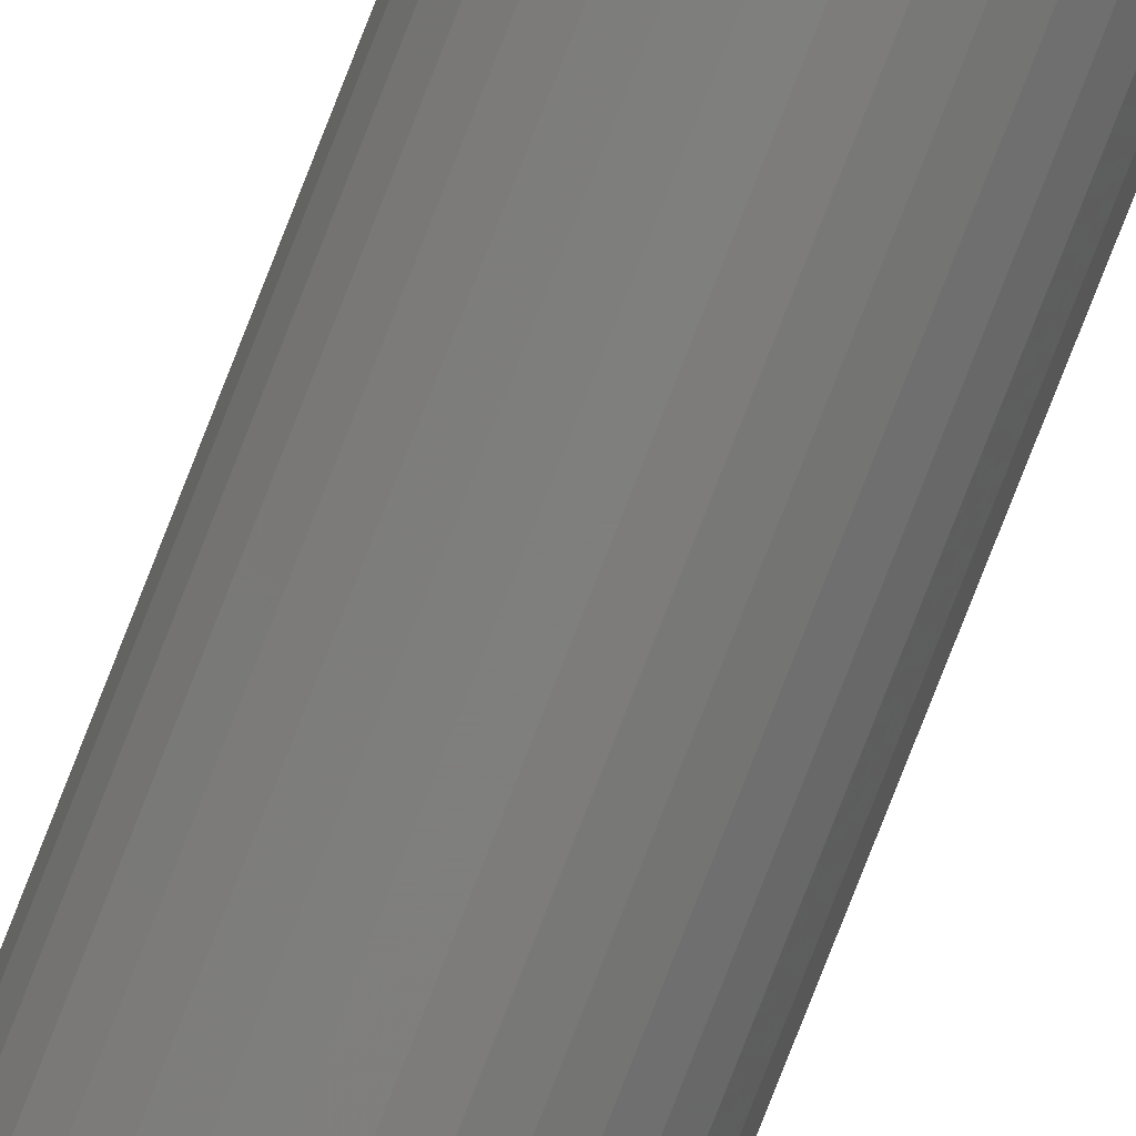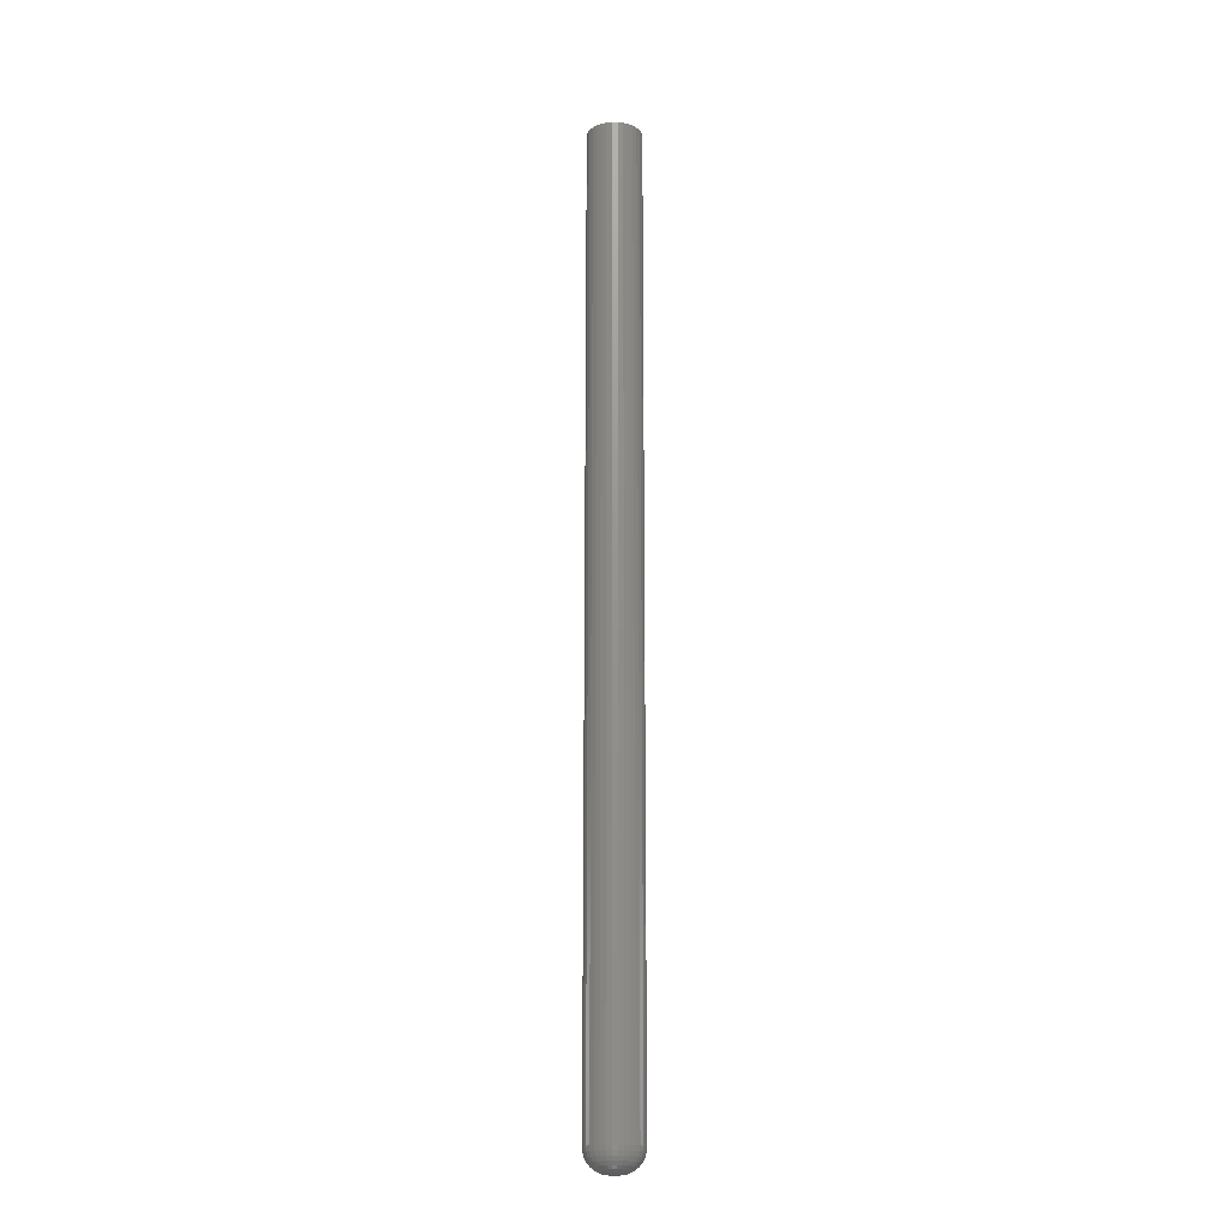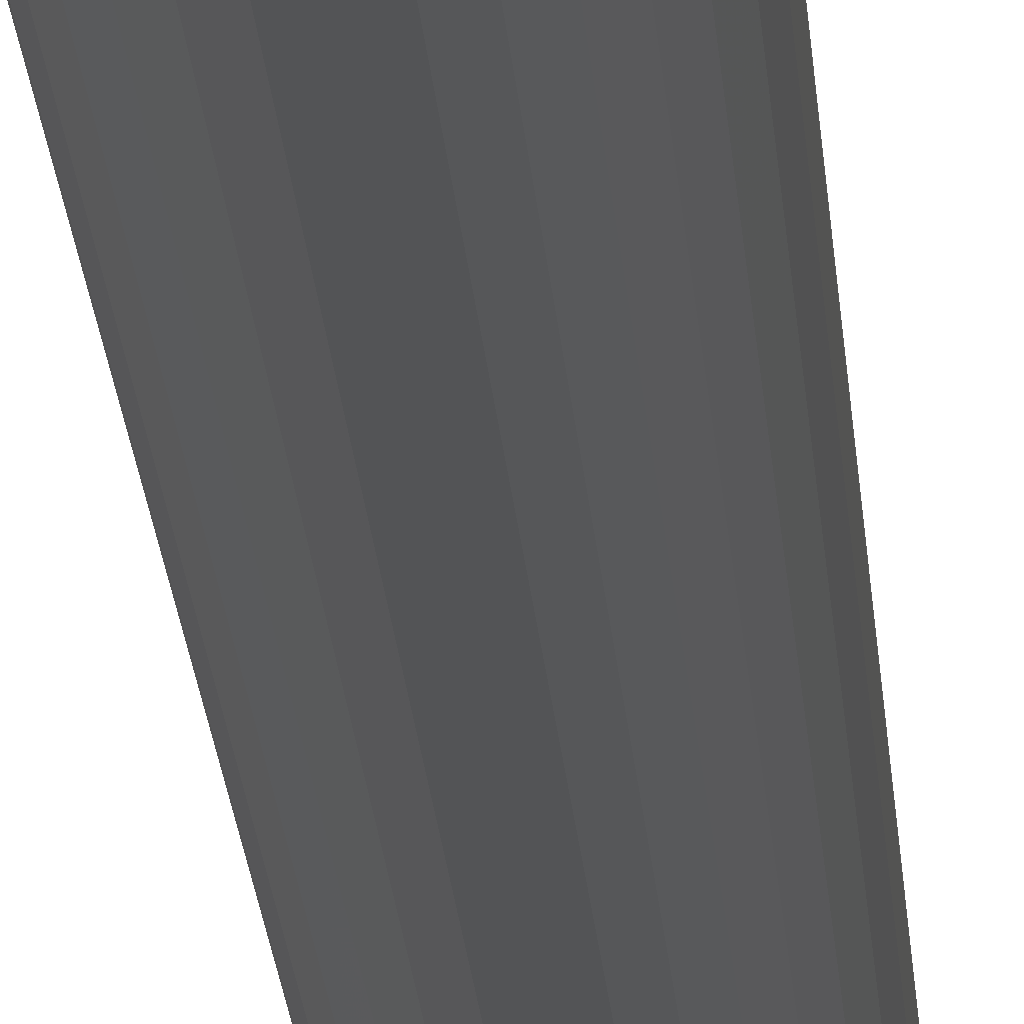
<metadata>
{"format":"stl","ext":"stl","renderer":"f3d","projection":"perspective","resolution":1024,"background":"white","views":[{"elev":-77.8,"azim":-21.3,"up":"+Z"},{"elev":-18.2,"azim":-107.7,"up":"+Y"},{"elev":-9.9,"azim":-178.1,"up":"+Z"}]}
</metadata>
<code>
# stl→obj: 302 verts, 600 faces
v 0.0005757 -0.9922 -0.007812
v 0.0001603 -0.9922 -0.005993
v -0.007812 -0.9922 -0.007812
v -0.007397 -0.9922 -0.009632
v 0.0001603 -0.9922 -0.009632
v -0.007397 -0.9922 -0.005993
v -0.001003 -0.9922 -0.004533
v -0.002685 -0.9922 -0.003724
v -0.004552 -0.9922 -0.003724
v -0.006233 -0.9922 -0.004533
v -0.006233 -0.9922 -0.01109
v -0.004552 -0.9922 -0.0119
v -0.002685 -0.9922 -0.0119
v -0.001003 -0.9922 -0.01109
v 0.02401 1.726e-18 -0.007812
v 0.02401 -0.9688 -0.007812
v 0.02348 1.36e-18 -0.0132
v 0.02348 -0.9688 -0.0132
v 0.02191 9.431e-19 -0.01839
v 0.02191 -0.9688 -0.01839
v 0.01936 4.894e-19 -0.02316
v 0.01936 -0.9688 -0.02316
v 0.01592 1.695e-20 -0.02735
v 0.01592 -0.9688 -0.02735
v 0.01173 -4.562e-19 -0.03079
v 0.01173 -0.9688 -0.03079
v 0.006956 -9.117e-19 -0.03334
v 0.006956 -0.9688 -0.03334
v 0.001772 -1.332e-18 -0.03491
v 0.001772 -0.9688 -0.03491
v -0.003618 -1.702e-18 -0.03544
v -0.003618 -0.9688 -0.03544
v -0.009009 -2.006e-18 -0.03491
v -0.009009 -0.9688 -0.03491
v -0.01419 -2.232e-18 -0.03334
v -0.01419 -0.9688 -0.03334
v -0.01897 -2.374e-18 -0.03079
v -0.01897 -0.9688 -0.03079
v -0.02316 -2.423e-18 -0.02735
v -0.02316 -0.9688 -0.02735
v -0.02659 -2.38e-18 -0.02316
v -0.02659 -0.9688 -0.02316
v -0.02915 -2.245e-18 -0.01839
v -0.02915 -0.9688 -0.01839
v -0.03072 -2.024e-18 -0.0132
v -0.03072 -0.9688 -0.0132
v -0.03125 -1.726e-18 -0.007812
v -0.03125 -0.9688 -0.007812
v -0.03072 -1.36e-18 -0.002422
v -0.03072 -0.9688 -0.002422
v -0.02915 -9.431e-19 0.002762
v -0.02915 -0.9688 0.002762
v -0.02659 -4.894e-19 0.007539
v -0.02659 -0.9688 0.007539
v -0.02316 -1.695e-20 0.01173
v -0.02316 -0.9688 0.01173
v -0.01897 4.562e-19 0.01516
v -0.01897 -0.9688 0.01516
v -0.01419 9.117e-19 0.01772
v -0.01419 -0.9688 0.01772
v -0.009009 1.332e-18 0.01929
v -0.009009 -0.9688 0.01929
v -0.003618 1.702e-18 0.01982
v -0.003618 -0.9688 0.01982
v 0.001772 2.006e-18 0.01929
v 0.001772 -0.9688 0.01929
v 0.006956 2.232e-18 0.01772
v 0.006956 -0.9688 0.01772
v 0.01173 2.374e-18 0.01516
v 0.01173 -0.9688 0.01516
v 0.01592 2.423e-18 0.01173
v 0.01592 -0.9688 0.01173
v 0.01936 2.38e-18 0.007539
v 0.01936 -0.9688 0.007539
v 0.02191 2.245e-18 0.002762
v 0.02191 -0.9688 0.002762
v 0.02348 2.024e-18 -0.002422
v 0.02348 -0.9688 -0.002422
v 0.00498 -0.9917 -0.006102
v 0.003671 -0.9917 -0.002942
v 0.001252 -0.9917 -0.0005234
v -0.003618 -0.9917 0.000954
v -0.006973 -0.9917 0.0002867
v -0.009817 -0.9917 -0.001614
v -0.01172 -0.9917 -0.004458
v -0.01222 -0.9917 -0.006102
v -0.01238 -0.9917 -0.007812
v -0.01678 -0.9904 -0.007812
v -0.01653 -0.9904 -0.005244
v -0.02083 -0.9882 -0.007812
v -0.0205 -0.9882 -0.004454
v -0.02439 -0.9853 -0.007812
v -0.02399 -0.9853 -0.003761
v -0.0273 -0.9818 -0.007812
v -0.02685 -0.9818 -0.003192
v -0.02947 -0.9777 -0.007812
v -0.02897 -0.9777 -0.00277
v -0.0308 -0.9733 -0.007812
v -0.03028 -0.9733 -0.00251
v 0.02356 -0.9733 -0.007812
v 0.02304 -0.9733 -0.00251
v 0.02223 -0.9777 -0.007812
v 0.02173 -0.9777 -0.00277
v 0.02006 -0.9818 -0.007812
v 0.01961 -0.9818 -0.003192
v 0.01715 -0.9853 -0.007812
v 0.01675 -0.9853 -0.003761
v 0.0136 -0.9882 -0.007812
v 0.01327 -0.9882 -0.004454
v 0.009545 -0.9904 -0.007812
v 0.009292 -0.9904 -0.005244
v 0.005148 -0.9917 -0.007812
v 0.02149 -0.9733 0.002589
v 0.02026 -0.9777 0.002079
v 0.01826 -0.9818 0.00125
v 0.01557 -0.9853 0.0001346
v 0.01229 -0.9882 -0.001225
v 0.008543 -0.9904 -0.002775
v 0.004481 -0.9917 -0.004458
v 0.01898 -0.9733 0.007289
v 0.01787 -0.9777 0.006548
v 0.01607 -0.9818 0.005344
v 0.01365 -0.9853 0.003725
v 0.0107 -0.9882 0.001752
v 0.007326 -0.9904 -0.0004994
v 0.0156 -0.9733 0.01141
v 0.01466 -0.9777 0.01046
v 0.01313 -0.9818 0.008933
v 0.01107 -0.9853 0.006872
v 0.008555 -0.9882 0.004361
v 0.005689 -0.9904 0.001495
v 0.00258 -0.9917 -0.001614
v 0.01148 -0.9733 0.01479
v 0.01074 -0.9777 0.01368
v 0.009538 -0.9818 0.01188
v 0.007919 -0.9853 0.009455
v 0.005946 -0.9882 0.006501
v 0.003695 -0.9904 0.003132
v 0.006783 -0.9733 0.0173
v 0.006273 -0.9777 0.01607
v 0.005444 -0.9818 0.01407
v 0.004329 -0.9853 0.01137
v 0.00297 -0.9882 0.008092
v 0.001419 -0.9904 0.004349
v -0.0002636 -0.9917 0.0002867
v 0.001684 -0.9733 0.01885
v 0.001424 -0.9777 0.01754
v 0.001002 -0.9818 0.01541
v 0.000433 -0.9853 0.01256
v -0.0002599 -0.9882 0.009072
v -0.00105 -0.9904 0.005098
v -0.001908 -0.9917 0.0007856
v -0.003618 -0.9733 0.01937
v -0.003618 -0.9777 0.01804
v -0.003618 -0.9818 0.01587
v -0.003618 -0.9853 0.01295
v -0.003618 -0.9882 0.009403
v -0.003618 -0.9904 0.005351
v -0.008921 -0.9733 0.01885
v -0.008661 -0.9777 0.01754
v -0.008238 -0.9818 0.01541
v -0.00767 -0.9853 0.01256
v -0.006977 -0.9882 0.009072
v -0.006186 -0.9904 0.005098
v -0.005329 -0.9917 0.0007856
v -0.01402 -0.9733 0.0173
v -0.01351 -0.9777 0.01607
v -0.01268 -0.9818 0.01407
v -0.01157 -0.9853 0.01137
v -0.01021 -0.9882 0.008092
v -0.008656 -0.9904 0.004349
v -0.01872 -0.9733 0.01479
v -0.01798 -0.9777 0.01368
v -0.01678 -0.9818 0.01188
v -0.01516 -0.9853 0.009455
v -0.01318 -0.9882 0.006501
v -0.01093 -0.9904 0.003132
v -0.008489 -0.9917 -0.0005234
v -0.02284 -0.9733 0.01141
v -0.0219 -0.9777 0.01046
v -0.02036 -0.9818 0.008933
v -0.0183 -0.9853 0.006872
v -0.01579 -0.9882 0.004361
v -0.01293 -0.9904 0.001495
v -0.02622 -0.9733 0.007289
v -0.02511 -0.9777 0.006548
v -0.02331 -0.9818 0.005344
v -0.02089 -0.9853 0.003725
v -0.01793 -0.9882 0.001752
v -0.01456 -0.9904 -0.0004994
v -0.01091 -0.9917 -0.002942
v -0.02873 -0.9733 0.002589
v -0.0275 -0.9777 0.002079
v -0.0255 -0.9818 0.00125
v -0.0228 -0.9853 0.0001346
v -0.01952 -0.9882 -0.001225
v -0.01578 -0.9904 -0.002775
v -0.01222 -0.9917 -0.009523
v -0.01091 -0.9917 -0.01268
v -0.008489 -0.9917 -0.0151
v -0.003618 -0.9917 -0.01658
v -0.0002636 -0.9917 -0.01591
v 0.00258 -0.9917 -0.01401
v 0.004481 -0.9917 -0.01117
v 0.00498 -0.9917 -0.009523
v 0.009292 -0.9904 -0.01038
v 0.01327 -0.9882 -0.01117
v 0.01675 -0.9853 -0.01186
v 0.01961 -0.9818 -0.01243
v 0.02173 -0.9777 -0.01286
v 0.02304 -0.9733 -0.01312
v -0.03028 -0.9733 -0.01312
v -0.02897 -0.9777 -0.01286
v -0.02685 -0.9818 -0.01243
v -0.02399 -0.9853 -0.01186
v -0.0205 -0.9882 -0.01117
v -0.01653 -0.9904 -0.01038
v -0.02873 -0.9733 -0.01821
v -0.0275 -0.9777 -0.0177
v -0.0255 -0.9818 -0.01688
v -0.0228 -0.9853 -0.01576
v -0.01952 -0.9882 -0.0144
v -0.01578 -0.9904 -0.01285
v -0.01172 -0.9917 -0.01117
v -0.02622 -0.9733 -0.02291
v -0.02511 -0.9777 -0.02217
v -0.02331 -0.9818 -0.02097
v -0.02089 -0.9853 -0.01935
v -0.01793 -0.9882 -0.01738
v -0.01456 -0.9904 -0.01513
v -0.02284 -0.9733 -0.02703
v -0.0219 -0.9777 -0.02609
v -0.02036 -0.9818 -0.02456
v -0.0183 -0.9853 -0.0225
v -0.01579 -0.9882 -0.01999
v -0.01293 -0.9904 -0.01712
v -0.009817 -0.9917 -0.01401
v -0.01872 -0.9733 -0.03041
v -0.01798 -0.9777 -0.0293
v -0.01678 -0.9818 -0.0275
v -0.01516 -0.9853 -0.02508
v -0.01318 -0.9882 -0.02213
v -0.01093 -0.9904 -0.01876
v -0.01402 -0.9733 -0.03292
v -0.01351 -0.9777 -0.03169
v -0.01268 -0.9818 -0.02969
v -0.01157 -0.9853 -0.027
v -0.01021 -0.9882 -0.02372
v -0.008656 -0.9904 -0.01997
v -0.006973 -0.9917 -0.01591
v -0.008921 -0.9733 -0.03447
v -0.008661 -0.9777 -0.03316
v -0.008238 -0.9818 -0.03104
v -0.00767 -0.9853 -0.02818
v -0.006977 -0.9882 -0.0247
v -0.006186 -0.9904 -0.02072
v -0.005329 -0.9917 -0.01641
v -0.003618 -0.9733 -0.03499
v -0.003618 -0.9777 -0.03366
v -0.003618 -0.9818 -0.03149
v -0.003618 -0.9853 -0.02858
v -0.003618 -0.9882 -0.02503
v -0.003618 -0.9904 -0.02098
v 0.001684 -0.9733 -0.03447
v 0.001424 -0.9777 -0.03316
v 0.001002 -0.9818 -0.03104
v 0.000433 -0.9853 -0.02818
v -0.0002599 -0.9882 -0.0247
v -0.00105 -0.9904 -0.02072
v -0.001908 -0.9917 -0.01641
v 0.006783 -0.9733 -0.03292
v 0.006273 -0.9777 -0.03169
v 0.005444 -0.9818 -0.02969
v 0.004329 -0.9853 -0.027
v 0.00297 -0.9882 -0.02372
v 0.001419 -0.9904 -0.01997
v 0.01148 -0.9733 -0.03041
v 0.01074 -0.9777 -0.0293
v 0.009538 -0.9818 -0.0275
v 0.007919 -0.9853 -0.02508
v 0.005946 -0.9882 -0.02213
v 0.003695 -0.9904 -0.01876
v 0.001252 -0.9917 -0.0151
v 0.0156 -0.9733 -0.02703
v 0.01466 -0.9777 -0.02609
v 0.01313 -0.9818 -0.02456
v 0.01107 -0.9853 -0.0225
v 0.008555 -0.9882 -0.01999
v 0.005689 -0.9904 -0.01712
v 0.01898 -0.9733 -0.02291
v 0.01787 -0.9777 -0.02217
v 0.01607 -0.9818 -0.02097
v 0.01365 -0.9853 -0.01935
v 0.0107 -0.9882 -0.01738
v 0.007326 -0.9904 -0.01513
v 0.003671 -0.9917 -0.01268
v 0.02149 -0.9733 -0.01821
v 0.02026 -0.9777 -0.0177
v 0.01826 -0.9818 -0.01688
v 0.01557 -0.9853 -0.01576
v 0.01229 -0.9882 -0.0144
v 0.008543 -0.9904 -0.01285
f 1 2 3
f 1 3 4
f 1 4 5
f 6 3 2
f 6 2 7
f 6 7 8
f 6 8 9
f 6 9 10
f 5 4 11
f 5 11 12
f 5 12 13
f 5 13 14
f 15 16 17
f 17 16 18
f 17 18 19
f 19 18 20
f 19 20 21
f 21 20 22
f 21 22 23
f 23 22 24
f 23 24 25
f 25 24 26
f 25 26 27
f 27 26 28
f 27 28 29
f 29 28 30
f 29 30 31
f 31 30 32
f 31 32 33
f 33 32 34
f 33 34 35
f 35 34 36
f 35 36 37
f 37 36 38
f 37 38 39
f 39 38 40
f 39 40 41
f 41 40 42
f 41 42 43
f 43 42 44
f 43 44 45
f 45 44 46
f 45 46 47
f 47 46 48
f 47 48 49
f 49 48 50
f 49 50 51
f 51 50 52
f 51 52 53
f 53 52 54
f 53 54 55
f 55 54 56
f 55 56 57
f 57 56 58
f 57 58 59
f 59 58 60
f 59 60 61
f 61 60 62
f 61 62 63
f 63 62 64
f 63 64 65
f 65 64 66
f 65 66 67
f 67 66 68
f 67 68 69
f 69 68 70
f 69 70 71
f 71 70 72
f 71 72 73
f 73 72 74
f 73 74 75
f 75 74 76
f 75 76 77
f 77 76 78
f 77 78 15
f 15 78 16
f 1 79 2
f 7 2 80
f 8 7 81
f 82 9 8
f 10 9 83
f 6 10 84
f 3 6 85
f 3 85 86
f 3 86 87
f 87 86 88
f 88 86 89
f 88 89 90
f 90 89 91
f 90 91 92
f 92 91 93
f 92 93 94
f 94 93 95
f 94 95 96
f 96 95 97
f 96 97 98
f 98 97 99
f 98 99 48
f 48 99 50
f 16 78 100
f 100 78 101
f 100 101 102
f 102 101 103
f 102 103 104
f 104 103 105
f 104 105 106
f 106 105 107
f 106 107 108
f 108 107 109
f 108 109 110
f 110 109 111
f 110 111 112
f 112 111 79
f 112 79 1
f 78 76 101
f 101 76 113
f 101 113 103
f 103 113 114
f 103 114 105
f 105 114 115
f 105 115 107
f 107 115 116
f 107 116 109
f 109 116 117
f 109 117 111
f 111 117 118
f 111 118 79
f 79 118 119
f 79 119 2
f 76 74 113
f 113 74 120
f 113 120 114
f 114 120 121
f 114 121 115
f 115 121 122
f 115 122 116
f 116 122 123
f 116 123 117
f 117 123 124
f 117 124 118
f 118 124 125
f 118 125 119
f 119 125 80
f 119 80 2
f 74 72 120
f 120 72 126
f 120 126 121
f 121 126 127
f 121 127 122
f 122 127 128
f 122 128 123
f 123 128 129
f 123 129 124
f 124 129 130
f 124 130 125
f 125 130 131
f 125 131 80
f 80 131 132
f 80 132 7
f 72 70 126
f 126 70 133
f 126 133 127
f 127 133 134
f 127 134 128
f 128 134 135
f 128 135 129
f 129 135 136
f 129 136 130
f 130 136 137
f 130 137 131
f 131 137 138
f 131 138 132
f 132 138 81
f 132 81 7
f 70 68 133
f 133 68 139
f 133 139 134
f 134 139 140
f 134 140 135
f 135 140 141
f 135 141 136
f 136 141 142
f 136 142 137
f 137 142 143
f 137 143 138
f 138 143 144
f 138 144 81
f 81 144 145
f 81 145 8
f 68 66 139
f 139 66 146
f 139 146 140
f 140 146 147
f 140 147 141
f 141 147 148
f 141 148 142
f 142 148 149
f 142 149 143
f 143 149 150
f 143 150 144
f 144 150 151
f 144 151 145
f 145 151 152
f 145 152 8
f 66 64 146
f 146 64 153
f 146 153 147
f 147 153 154
f 147 154 148
f 148 154 155
f 148 155 149
f 149 155 156
f 149 156 150
f 150 156 157
f 150 157 151
f 151 157 158
f 151 158 152
f 152 158 82
f 152 82 8
f 64 62 153
f 153 62 159
f 153 159 154
f 154 159 160
f 154 160 155
f 155 160 161
f 155 161 156
f 156 161 162
f 156 162 157
f 157 162 163
f 157 163 158
f 158 163 164
f 158 164 82
f 82 164 165
f 82 165 9
f 62 60 159
f 159 60 166
f 159 166 160
f 160 166 167
f 160 167 161
f 161 167 168
f 161 168 162
f 162 168 169
f 162 169 163
f 163 169 170
f 163 170 164
f 164 170 171
f 164 171 165
f 165 171 83
f 165 83 9
f 60 58 166
f 166 58 172
f 166 172 167
f 167 172 173
f 167 173 168
f 168 173 174
f 168 174 169
f 169 174 175
f 169 175 170
f 170 175 176
f 170 176 171
f 171 176 177
f 171 177 83
f 83 177 178
f 83 178 10
f 58 56 172
f 172 56 179
f 172 179 173
f 173 179 180
f 173 180 174
f 174 180 181
f 174 181 175
f 175 181 182
f 175 182 176
f 176 182 183
f 176 183 177
f 177 183 184
f 177 184 178
f 178 184 84
f 178 84 10
f 56 54 179
f 179 54 185
f 179 185 180
f 180 185 186
f 180 186 181
f 181 186 187
f 181 187 182
f 182 187 188
f 182 188 183
f 183 188 189
f 183 189 184
f 184 189 190
f 184 190 84
f 84 190 191
f 84 191 6
f 54 52 185
f 185 52 192
f 185 192 186
f 186 192 193
f 186 193 187
f 187 193 194
f 187 194 188
f 188 194 195
f 188 195 189
f 189 195 196
f 189 196 190
f 190 196 197
f 190 197 191
f 191 197 85
f 191 85 6
f 86 85 89
f 89 85 197
f 89 197 91
f 91 197 196
f 91 196 93
f 93 196 195
f 93 195 95
f 95 195 194
f 95 194 97
f 97 194 193
f 97 193 99
f 99 193 192
f 99 192 50
f 50 192 52
f 3 198 4
f 11 4 199
f 12 11 200
f 201 13 12
f 14 13 202
f 5 14 203
f 1 5 204
f 1 204 205
f 1 205 112
f 112 205 110
f 110 205 206
f 110 206 108
f 108 206 207
f 108 207 106
f 106 207 208
f 106 208 104
f 104 208 209
f 104 209 102
f 102 209 210
f 102 210 100
f 100 210 211
f 100 211 16
f 16 211 18
f 48 46 98
f 98 46 212
f 98 212 96
f 96 212 213
f 96 213 94
f 94 213 214
f 94 214 92
f 92 214 215
f 92 215 90
f 90 215 216
f 90 216 88
f 88 216 217
f 88 217 87
f 87 217 198
f 87 198 3
f 46 44 212
f 212 44 218
f 212 218 213
f 213 218 219
f 213 219 214
f 214 219 220
f 214 220 215
f 215 220 221
f 215 221 216
f 216 221 222
f 216 222 217
f 217 222 223
f 217 223 198
f 198 223 224
f 198 224 4
f 44 42 218
f 218 42 225
f 218 225 219
f 219 225 226
f 219 226 220
f 220 226 227
f 220 227 221
f 221 227 228
f 221 228 222
f 222 228 229
f 222 229 223
f 223 229 230
f 223 230 224
f 224 230 199
f 224 199 4
f 42 40 225
f 225 40 231
f 225 231 226
f 226 231 232
f 226 232 227
f 227 232 233
f 227 233 228
f 228 233 234
f 228 234 229
f 229 234 235
f 229 235 230
f 230 235 236
f 230 236 199
f 199 236 237
f 199 237 11
f 40 38 231
f 231 38 238
f 231 238 232
f 232 238 239
f 232 239 233
f 233 239 240
f 233 240 234
f 234 240 241
f 234 241 235
f 235 241 242
f 235 242 236
f 236 242 243
f 236 243 237
f 237 243 200
f 237 200 11
f 38 36 238
f 238 36 244
f 238 244 239
f 239 244 245
f 239 245 240
f 240 245 246
f 240 246 241
f 241 246 247
f 241 247 242
f 242 247 248
f 242 248 243
f 243 248 249
f 243 249 200
f 200 249 250
f 200 250 12
f 36 34 244
f 244 34 251
f 244 251 245
f 245 251 252
f 245 252 246
f 246 252 253
f 246 253 247
f 247 253 254
f 247 254 248
f 248 254 255
f 248 255 249
f 249 255 256
f 249 256 250
f 250 256 257
f 250 257 12
f 34 32 251
f 251 32 258
f 251 258 252
f 252 258 259
f 252 259 253
f 253 259 260
f 253 260 254
f 254 260 261
f 254 261 255
f 255 261 262
f 255 262 256
f 256 262 263
f 256 263 257
f 257 263 201
f 257 201 12
f 32 30 258
f 258 30 264
f 258 264 259
f 259 264 265
f 259 265 260
f 260 265 266
f 260 266 261
f 261 266 267
f 261 267 262
f 262 267 268
f 262 268 263
f 263 268 269
f 263 269 201
f 201 269 270
f 201 270 13
f 30 28 264
f 264 28 271
f 264 271 265
f 265 271 272
f 265 272 266
f 266 272 273
f 266 273 267
f 267 273 274
f 267 274 268
f 268 274 275
f 268 275 269
f 269 275 276
f 269 276 270
f 270 276 202
f 270 202 13
f 28 26 271
f 271 26 277
f 271 277 272
f 272 277 278
f 272 278 273
f 273 278 279
f 273 279 274
f 274 279 280
f 274 280 275
f 275 280 281
f 275 281 276
f 276 281 282
f 276 282 202
f 202 282 283
f 202 283 14
f 26 24 277
f 277 24 284
f 277 284 278
f 278 284 285
f 278 285 279
f 279 285 286
f 279 286 280
f 280 286 287
f 280 287 281
f 281 287 288
f 281 288 282
f 282 288 289
f 282 289 283
f 283 289 203
f 283 203 14
f 24 22 284
f 284 22 290
f 284 290 285
f 285 290 291
f 285 291 286
f 286 291 292
f 286 292 287
f 287 292 293
f 287 293 288
f 288 293 294
f 288 294 289
f 289 294 295
f 289 295 203
f 203 295 296
f 203 296 5
f 22 20 290
f 290 20 297
f 290 297 291
f 291 297 298
f 291 298 292
f 292 298 299
f 292 299 293
f 293 299 300
f 293 300 294
f 294 300 301
f 294 301 295
f 295 301 302
f 295 302 296
f 296 302 204
f 296 204 5
f 205 204 206
f 206 204 302
f 206 302 207
f 207 302 301
f 207 301 208
f 208 301 300
f 208 300 209
f 209 300 299
f 209 299 210
f 210 299 298
f 210 298 211
f 211 298 297
f 211 297 18
f 18 297 20
f 59 61 63
f 59 63 65
f 67 59 65
f 57 59 67
f 69 57 67
f 55 57 69
f 71 55 69
f 53 55 71
f 73 53 71
f 51 53 73
f 75 51 73
f 49 51 75
f 77 49 75
f 19 43 17
f 41 43 19
f 21 41 19
f 39 41 21
f 23 39 21
f 37 39 23
f 25 37 23
f 35 37 25
f 27 35 25
f 33 35 27
f 31 33 27
f 29 31 27
f 43 45 17
f 17 45 47
f 17 47 15
f 15 47 49
f 15 49 77

</code>
